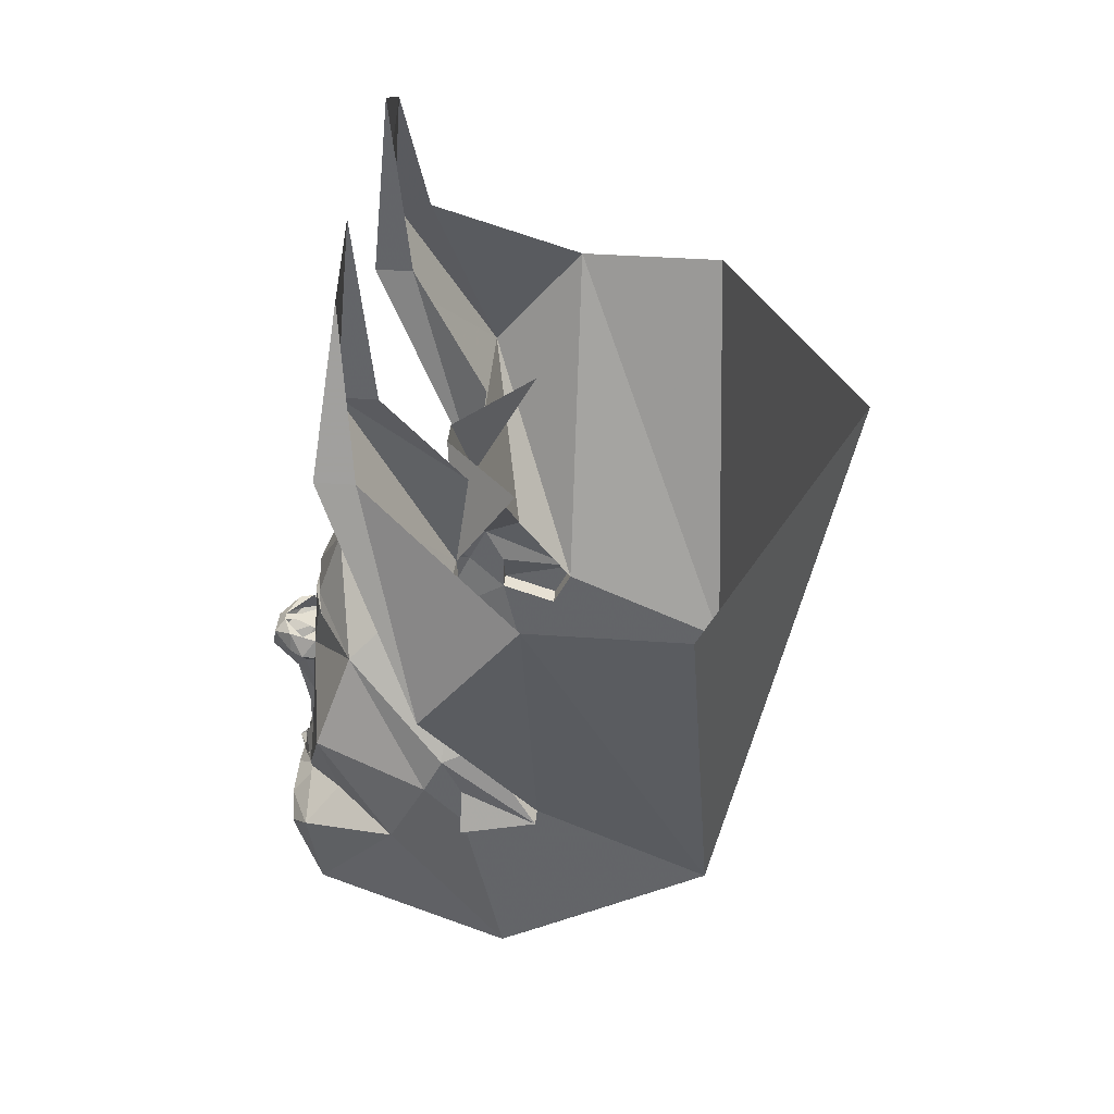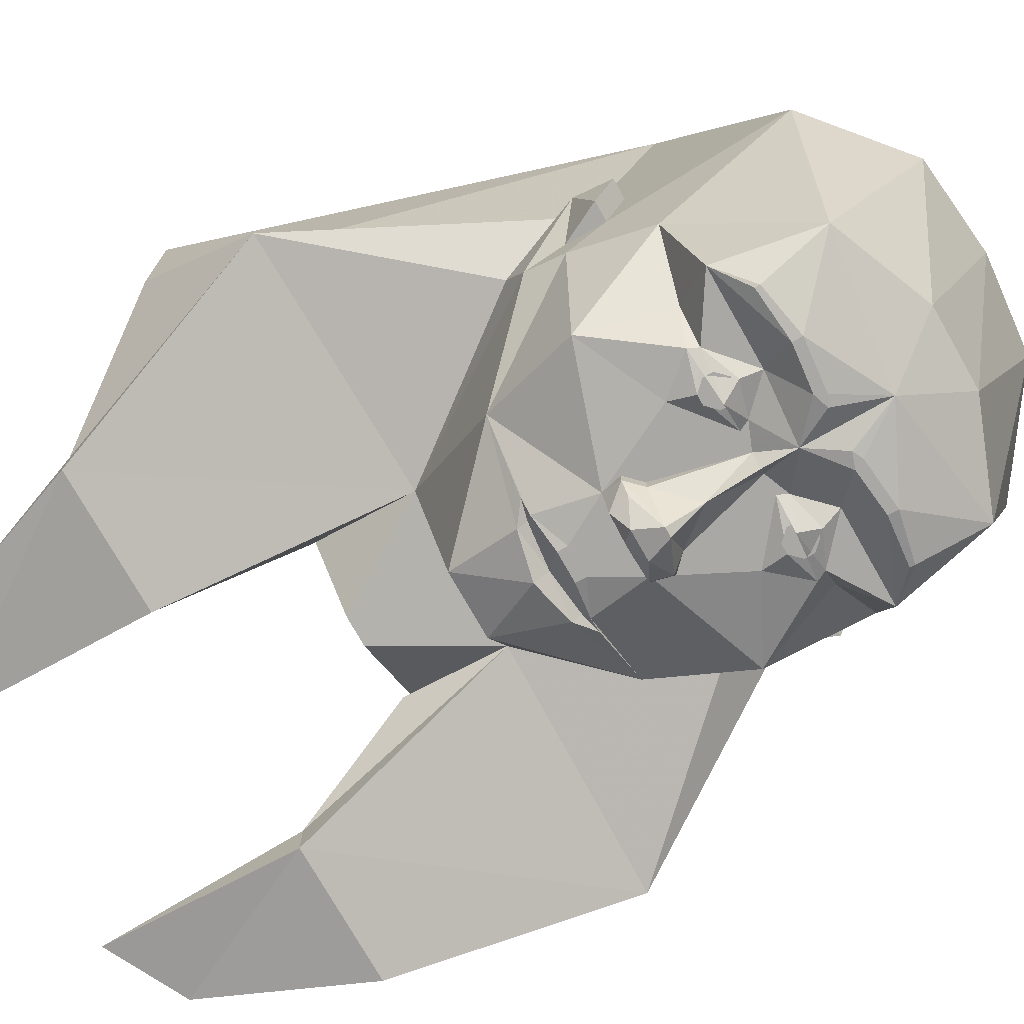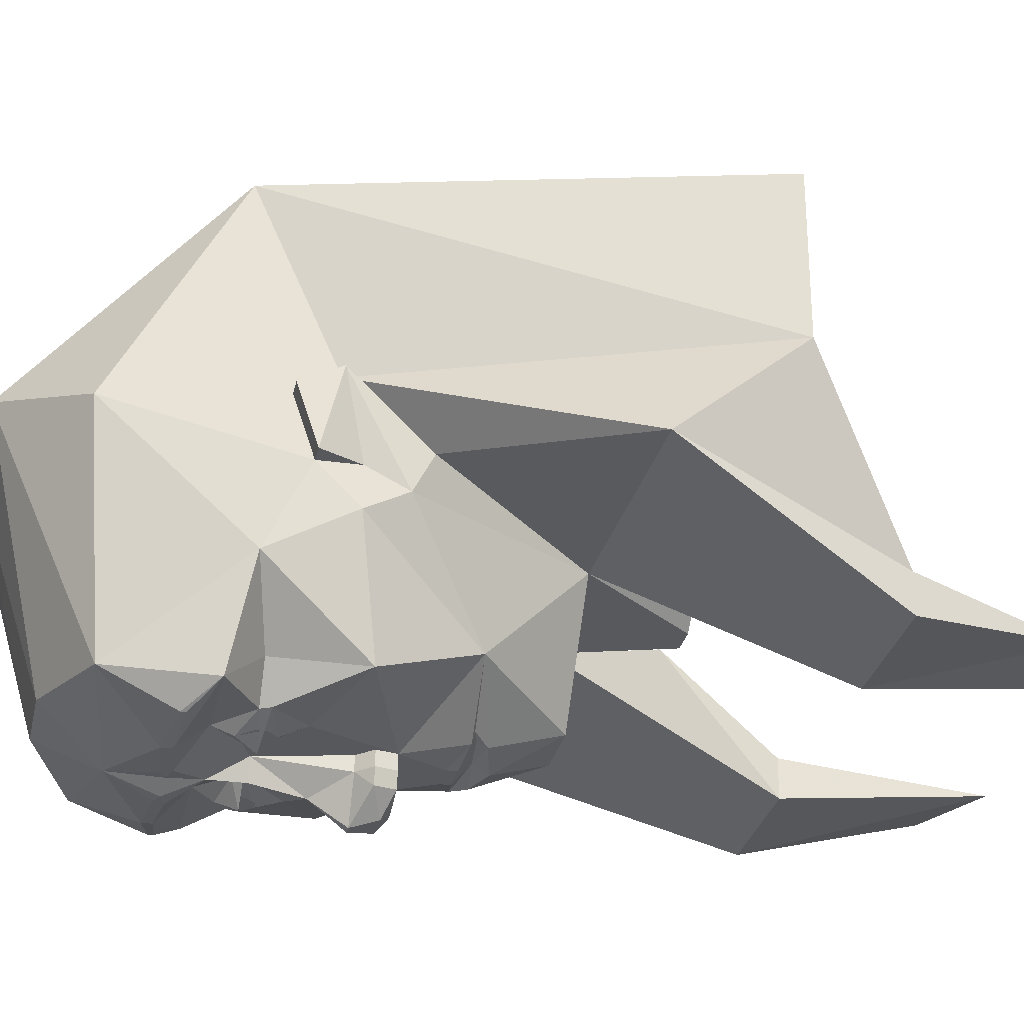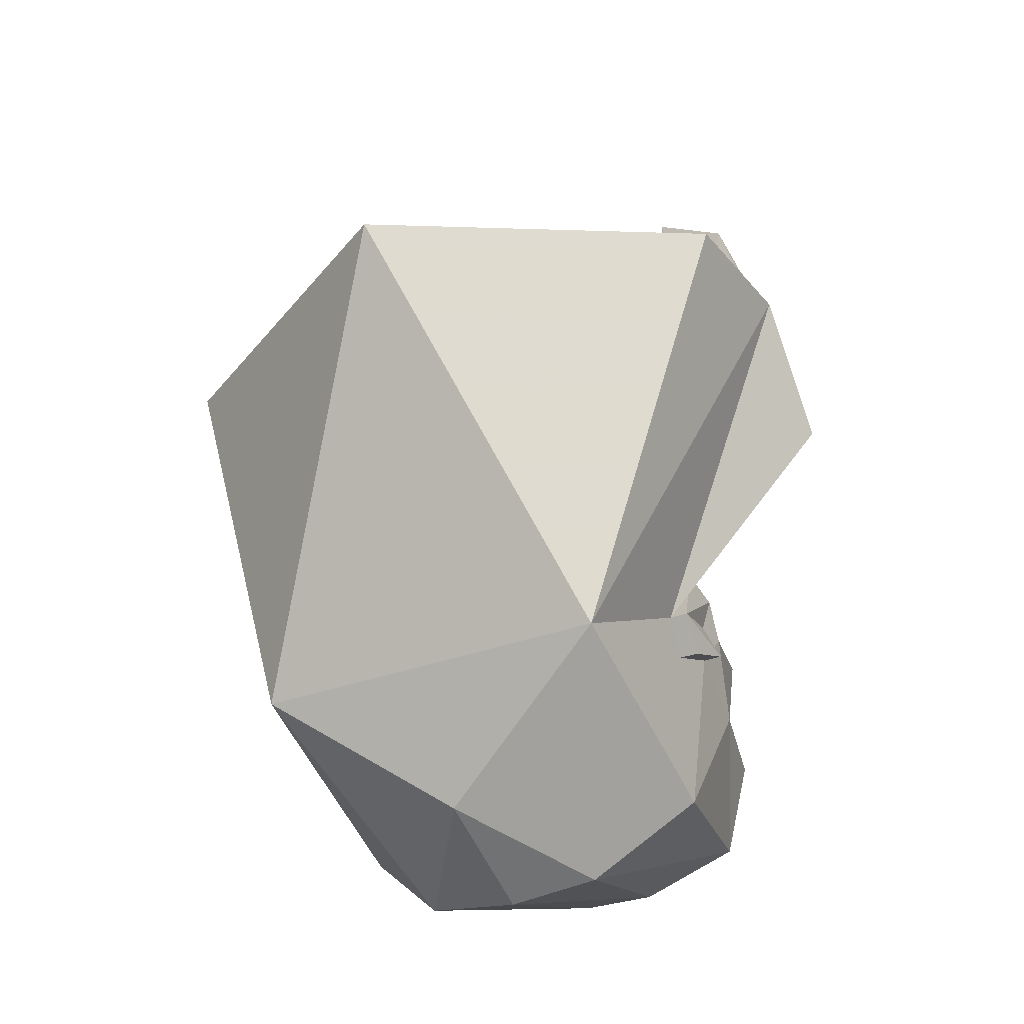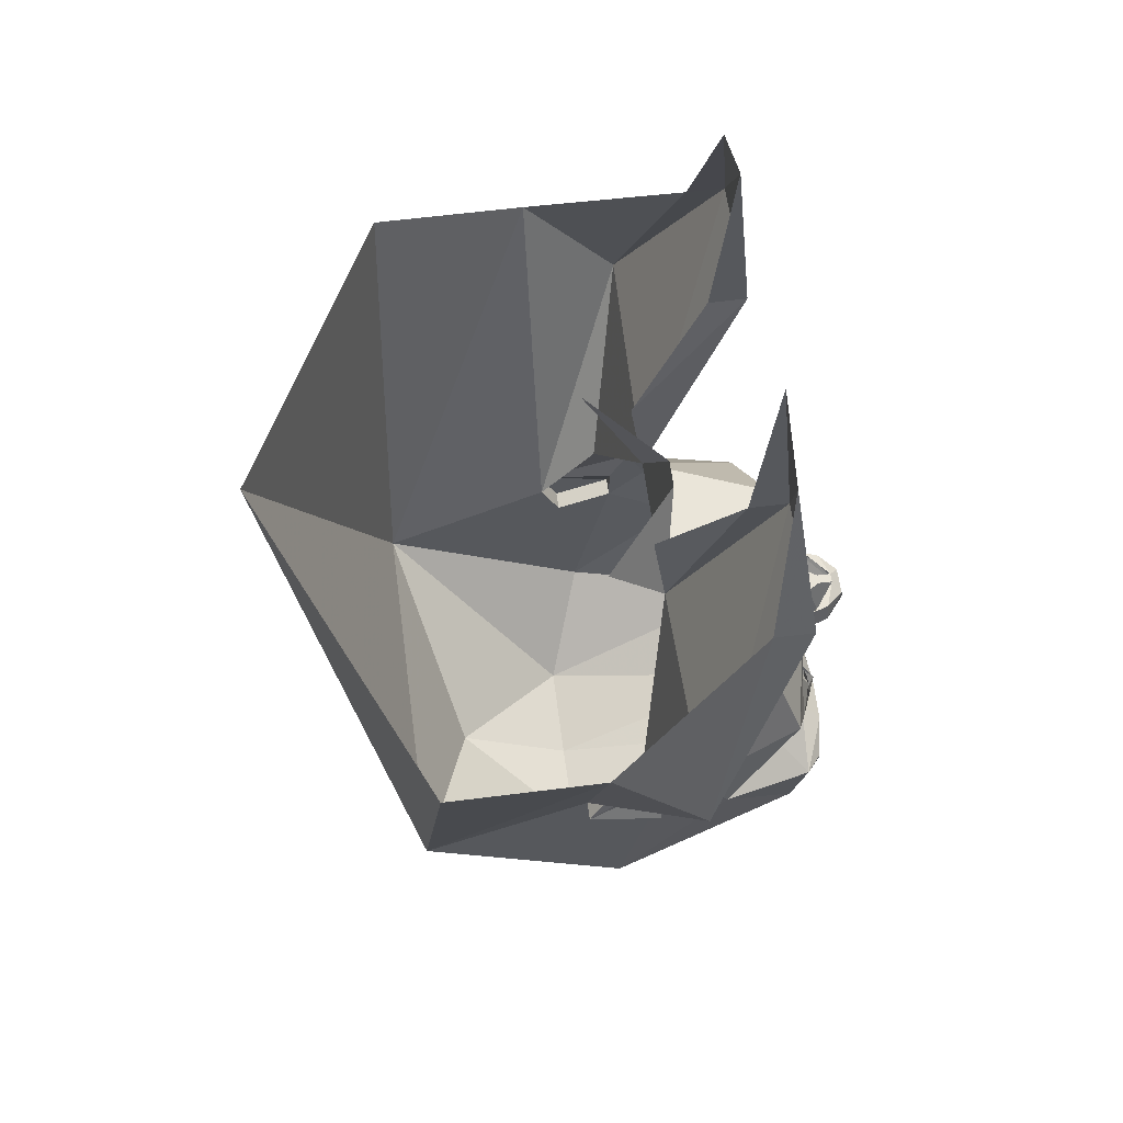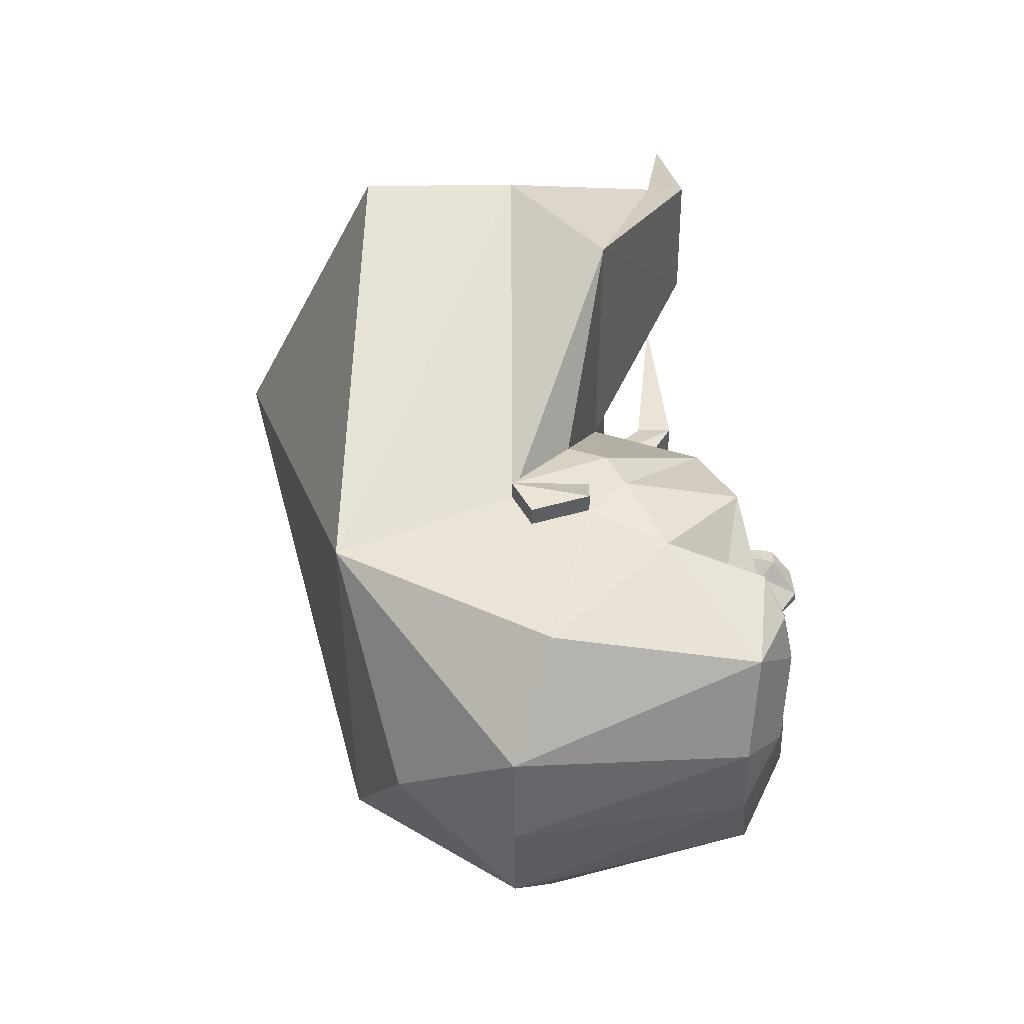
<metadata>
{"format":"obj","ext":"obj","renderer":"f3d","projection":"perspective","resolution":1024,"background":"white","views":[{"elev":38.0,"azim":-84.7,"up":"+Y"},{"elev":-74.9,"azim":-60.4,"up":"+Z"},{"elev":-28.7,"azim":78.0,"up":"+Z"},{"elev":-28.3,"azim":31.0,"up":"+Y"},{"elev":60.4,"azim":82.6,"up":"+Y"},{"elev":-46.0,"azim":90.6,"up":"+Y"}]}
</metadata>
<code>
v 0.5312 0.4531 0.0625
v 0.3125 -0.2344 0.3438
v 0.3125 -0.1094 0.0625
v 0.5312 0.2656 -0.09375
v 0.4062 0.6094 -0.1875
v 0.4062 0.6094 -0.25
v 0.3125 0.8594 -0.2188
v 0.1875 0.6094 -0.25
v 0.1875 0.9219 -0.2188
v 0.1875 0.6094 -0.1875
v 0.125 0.2578 -0.08594
v 0.125 0.4219 -0.0625
v 0.5312 0.4531 0.3125
v 0 0.5156 0.5625
v -0.3125 -0.2344 0.3438
v 0 -0.4531 0.25
v 0.1562 -0.5469 0.0625
v 0.3125 -0.4219 0
v 0.3125 -0.1719 0.03125
v 0.3438 -0.1719 0.03125
v 0.3438 -0.1094 0.0625
v 0.3047 0.01562 -0.03125
v -0.3125 -0.1094 0.0625
v -0.5312 0.4531 0.0625
v -0.5312 0.2656 -0.09375
v -0.3047 0.01562 -0.03125
v -0.3438 -0.1094 0.0625
v -0.3438 -0.1719 0.03125
v -0.3125 -0.1719 0.03125
v -0.3125 -0.4219 0
v -0.1562 -0.5469 0.0625
v 0 -0.5625 0.0625
v 0.0625 -0.4531 -0.3125
v 0.2188 -0.3906 -0.3281
v 0.2969 -0.2031 -0.1875
v 0.3125 -0.1406 -0.0625
v 0.3438 -0.1406 -0.0625
v 0.3125 -0.07812 -0.0625
v 0.3125 -0.01562 -0.09375
v 0.2031 0.1016 -0.2578
v 0.04688 0.2422 -0.2891
v -0.05469 0.2422 -0.2891
v -0.125 0.2578 -0.08594
v -0.02344 0.4219 -0.1094
v 0.02344 0.4219 -0.1094
v 0.1719 0.4219 0.01562
v -0.5312 0.4531 0.3125
v -0.3125 -0.01562 -0.09375
v -0.3125 -0.07812 -0.0625
v -0.3438 -0.1406 -0.0625
v -0.3125 -0.1406 -0.0625
v -0.2969 -0.2031 -0.1875
v -0.2188 -0.3906 -0.3281
v -0.0625 -0.4531 -0.3125
v 0 -0.3594 -0.375
v 0.125 -0.2969 -0.3906
v 0.2031 -0.2812 -0.375
v 0.25 -0.2344 -0.3438
v 0.2031 -0.1797 -0.2891
v 0.25 -0.04688 -0.3125
v 0.3125 -0.07812 -0.125
v -0.4062 0.6094 -0.1875
v -0.4062 0.6094 -0.25
v -0.125 0.4219 -0.0625
v -0.1875 0.6094 -0.25
v -0.1875 0.6094 -0.1875
v -0.1875 0.9219 -0.2188
v -0.3125 0.8594 -0.2188
v -0.07812 0.1094 -0.3281
v -0.07031 0.1172 -0.3203
v 0 0.125 -0.3203
v -0.02344 0.1016 -0.3438
v -0.02344 0.08594 -0.3438
v -0.0625 0.01562 -0.3438
v -0.2031 0.1016 -0.2578
v -0.1016 0.1094 -0.3203
v -0.07031 0.1328 -0.3281
v 0 0.1484 -0.3359
v 0.07031 0.1328 -0.3281
v 0.07031 0.1172 -0.3203
v 0.07812 0.1094 -0.3281
v 0.02344 0.1016 -0.3438
v 0.02344 0.08594 -0.3438
v 0.03125 0.01562 -0.3438
v -0.03125 0.01562 -0.3438
v -0.05469 0.01562 -0.3672
v -0.07031 -0.01562 -0.3672
v -0.07031 -0.01562 -0.3438
v -0.125 -0.1094 -0.3438
v -0.25 -0.04688 -0.3125
v -0.3125 -0.07812 -0.125
v 0.1016 0.1094 -0.3203
v 0.0625 0.01562 -0.3438
v -0.2109 -0.1797 -0.2891
v -0.25 -0.2344 -0.3438
v -0.2031 -0.2812 -0.375
v -0.125 -0.2969 -0.3906
v -0.1719 -0.1641 -0.3438
v -0.1641 -0.1797 -0.3438
v -0.1016 -0.2344 -0.3438
v -0.125 -0.2812 -0.3906
v -0.2031 -0.2734 -0.375
v -0.05469 -0.2734 -0.3906
v -0.03125 -0.2812 -0.3906
v -0.04688 -0.2891 -0.3906
v 0 -0.2266 -0.375
v 0.03125 -0.2812 -0.3906
v 0.04688 -0.2891 -0.3906
v 0.125 -0.2812 -0.3906
v 0.2031 -0.2734 -0.375
v 0.1016 -0.2344 -0.3438
v 0.1641 -0.1797 -0.3438
v 0.1719 -0.1641 -0.3438
v 0.125 -0.1094 -0.3438
v 0.05469 -0.2734 -0.3906
v 0.05469 -0.1875 -0.3438
v 0.1094 -0.2031 -0.3594
v 0.1172 -0.1484 -0.3594
v 0.04688 -0.1719 -0.3438
v 0.01562 -0.1719 -0.3438
v 0.04688 -0.03906 -0.3438
v 0.07031 -0.01562 -0.3438
v 0.0625 0.01562 -0.3672
v -0.05469 -0.1875 -0.3438
v -0.01562 -0.1719 -0.3438
v 0 -0.1719 -0.375
v -0.1172 -0.1484 -0.3594
v -0.1094 -0.2031 -0.3594
v -0.04688 -0.1719 -0.3438
v -0.04688 -0.03906 -0.3438
v -0.04688 -0.03906 -0.3672
v 0 -0.09375 -0.3906
v 0.04688 -0.03906 -0.3672
v 0.07031 -0.01562 -0.3672
v 0.05469 0.01562 -0.3906
v 0.007812 0.01562 -0.4062
v 0.02344 0 -0.4219
v -0.007812 0.01562 -0.4062
v -0.007812 0.01562 -0.3828
v 0.007812 0.01562 -0.3828
v -0.09375 -0.1719 -0.375
v 0.09375 -0.1719 -0.375
v -0.04688 0.01562 -0.3906
v -0.05469 -0.01562 -0.3906
v -0.007812 -0.03906 -0.4297
v -0.02344 0 -0.4219
v 0.007812 -0.03906 -0.4297
v 0.0625 -0.01562 -0.3906
v -0.1016 -0.1875 -0.3594
v -0.1172 -0.1875 -0.3594
v -0.125 -0.1797 -0.3594
v -0.125 -0.1641 -0.3594
v -0.1172 -0.1562 -0.3594
v -0.1016 -0.1562 -0.3594
v -0.09375 -0.1641 -0.3594
v -0.09375 -0.1797 -0.3594
v -0.1016 -0.1953 -0.3594
v -0.1172 -0.1953 -0.3594
v -0.1328 -0.1797 -0.3594
v -0.1328 -0.1641 -0.3594
v -0.1016 -0.1484 -0.3594
v -0.08594 -0.1641 -0.3594
v -0.08594 -0.1797 -0.3594
v 0.08594 -0.1797 -0.3594
v 0.08594 -0.1641 -0.3594
v 0.1016 -0.1484 -0.3594
v 0.1328 -0.1641 -0.3594
v 0.1328 -0.1797 -0.3594
v 0.1172 -0.1953 -0.3594
v 0.1016 -0.1953 -0.3594
v 0.09375 -0.1797 -0.3594
v 0.09375 -0.1641 -0.3594
v 0.1016 -0.1562 -0.3594
v 0.1172 -0.1562 -0.3594
v 0.125 -0.1641 -0.3594
v 0.125 -0.1797 -0.3594
v 0.1172 -0.1875 -0.3594
v 0.1016 -0.1875 -0.3594
v -0.1641 0.4219 0.01562
f 1 2 3
f 1 3 4
f 1 4 5
f 5 4 6
f 5 6 7
f 7 6 8
f 7 8 9
f 9 8 10
f 10 8 11
f 10 11 12
f 1 13 2
f 2 13 14
f 2 14 15
f 2 15 16
f 2 16 17
f 2 17 18
f 2 18 19
f 2 19 3
f 3 22 4
f 4 22 11
f 4 11 8
f 4 8 6
f 23 15 24
f 23 24 25
f 23 25 26
f 23 29 15
f 15 29 30
f 15 30 31
f 15 31 16
f 16 31 32
f 16 32 17
f 17 32 33
f 17 33 34
f 17 34 18
f 18 34 35
f 18 35 36
f 18 36 19
f 15 47 24
f 47 15 14
f 25 43 26
f 29 51 30
f 30 51 52
f 30 52 53
f 30 53 31
f 31 53 54
f 31 54 32
f 32 54 33
f 33 54 55
f 33 55 34
f 62 63 25
f 62 25 24
f 64 43 65
f 64 65 66
f 66 65 67
f 67 65 63
f 67 63 68
f 68 63 62
f 63 65 43
f 63 43 25
f 53 55 54
f 3 19 20
f 3 20 21
f 3 21 22
f 23 26 27
f 23 27 28
f 23 28 29
f 19 36 37
f 19 37 20
f 20 37 21
f 21 37 38
f 21 38 39
f 21 39 22
f 22 39 11
f 11 39 40
f 11 40 41
f 11 41 42
f 11 42 43
f 11 43 44
f 11 44 45
f 11 45 46
f 26 43 48
f 26 48 27
f 27 48 49
f 27 49 50
f 27 50 28
f 28 50 29
f 29 50 51
f 34 55 56
f 34 56 57
f 34 57 58
f 34 58 35
f 35 58 59
f 35 59 60
f 35 60 61
f 35 61 36
f 36 61 38
f 36 38 37
f 69 72 73
f 69 73 74
f 69 74 75
f 69 75 76
f 72 82 83
f 72 83 73
f 73 83 84
f 73 84 85
f 73 85 74
f 74 85 86
f 74 86 87
f 74 87 88
f 74 88 89
f 74 89 90
f 74 90 75
f 75 90 91
f 75 91 48
f 75 48 43
f 75 43 42
f 75 42 77
f 75 77 76
f 92 79 40
f 92 40 81
f 81 40 93
f 81 93 83
f 81 83 82
f 52 94 95
f 52 95 53
f 53 95 96
f 53 96 97
f 53 97 55
f 94 52 90
f 94 90 98
f 94 98 99
f 94 99 95
f 95 99 100
f 95 100 101
f 95 101 102
f 95 102 96
f 97 105 55
f 55 105 104
f 55 104 106
f 55 106 107
f 55 107 108
f 55 108 56
f 57 110 58
f 58 110 109
f 58 109 111
f 58 111 112
f 58 112 59
f 59 112 113
f 59 113 60
f 60 113 114
f 60 114 93
f 60 93 40
f 60 40 61
f 61 40 39
f 61 39 38
f 91 90 52
f 91 52 51
f 91 51 49
f 91 49 48
f 51 50 49
f 109 115 111
f 111 115 106
f 111 106 116
f 111 116 117
f 111 117 112
f 113 118 114
f 114 118 119
f 114 119 120
f 114 120 121
f 114 121 122
f 114 122 93
f 93 122 123
f 93 123 84
f 93 84 83
f 106 104 103
f 106 103 100
f 106 100 124
f 106 124 125
f 106 125 126
f 106 126 120
f 106 120 116
f 116 120 119
f 106 115 107
f 99 128 100
f 100 128 124
f 124 129 125
f 125 129 89
f 125 89 130
f 125 130 131
f 125 131 132
f 125 132 126
f 126 132 120
f 120 132 133
f 120 133 121
f 121 133 134
f 121 134 122
f 122 134 123
f 123 134 135
f 123 135 136
f 136 135 137
f 136 137 138
f 136 138 139
f 136 139 140
f 140 139 85
f 140 85 84
f 129 127 89
f 89 127 98
f 89 98 90
f 128 99 141
f 128 141 124
f 124 141 129
f 99 98 141
f 142 112 117
f 142 117 116
f 142 116 119
f 142 113 112
f 86 138 143
f 86 143 87
f 87 143 144
f 87 144 145
f 87 145 131
f 87 131 88
f 88 131 130
f 88 130 89
f 138 137 146
f 138 146 143
f 143 146 144
f 144 146 145
f 145 146 147
f 145 147 132
f 145 132 131
f 146 137 147
f 147 137 148
f 147 148 133
f 147 133 132
f 134 148 135
f 135 148 137
f 133 148 134
f 103 101 100
f 42 78 77
f 78 42 41
f 78 41 79
f 79 41 40
f 43 179 44
f 69 70 71
f 69 71 72
f 69 76 70
f 71 80 81
f 71 81 82
f 71 82 72
f 92 81 80
f 70 76 77
f 70 77 71
f 71 77 78
f 71 78 79
f 71 79 80
f 92 80 79
f 96 102 101
f 96 101 97
f 97 101 103
f 97 103 104
f 97 104 105
f 56 108 109
f 56 109 110
f 56 110 57
f 108 107 115
f 108 115 109
f 112 117 113
f 113 117 118
f 116 119 118
f 116 118 117
f 99 98 127
f 99 127 128
f 124 128 129
f 128 127 129
f 149 150 151
f 149 151 152
f 149 152 153
f 149 153 154
f 149 154 155
f 149 155 156
f 171 172 173
f 171 173 174
f 171 174 175
f 171 175 176
f 171 176 177
f 171 177 178
f 157 158 159
f 157 159 160
f 157 160 127
f 157 127 161
f 157 161 162
f 157 162 163
f 164 165 166
f 164 166 118
f 164 118 167
f 164 167 168
f 164 168 169
f 164 169 170

</code>
